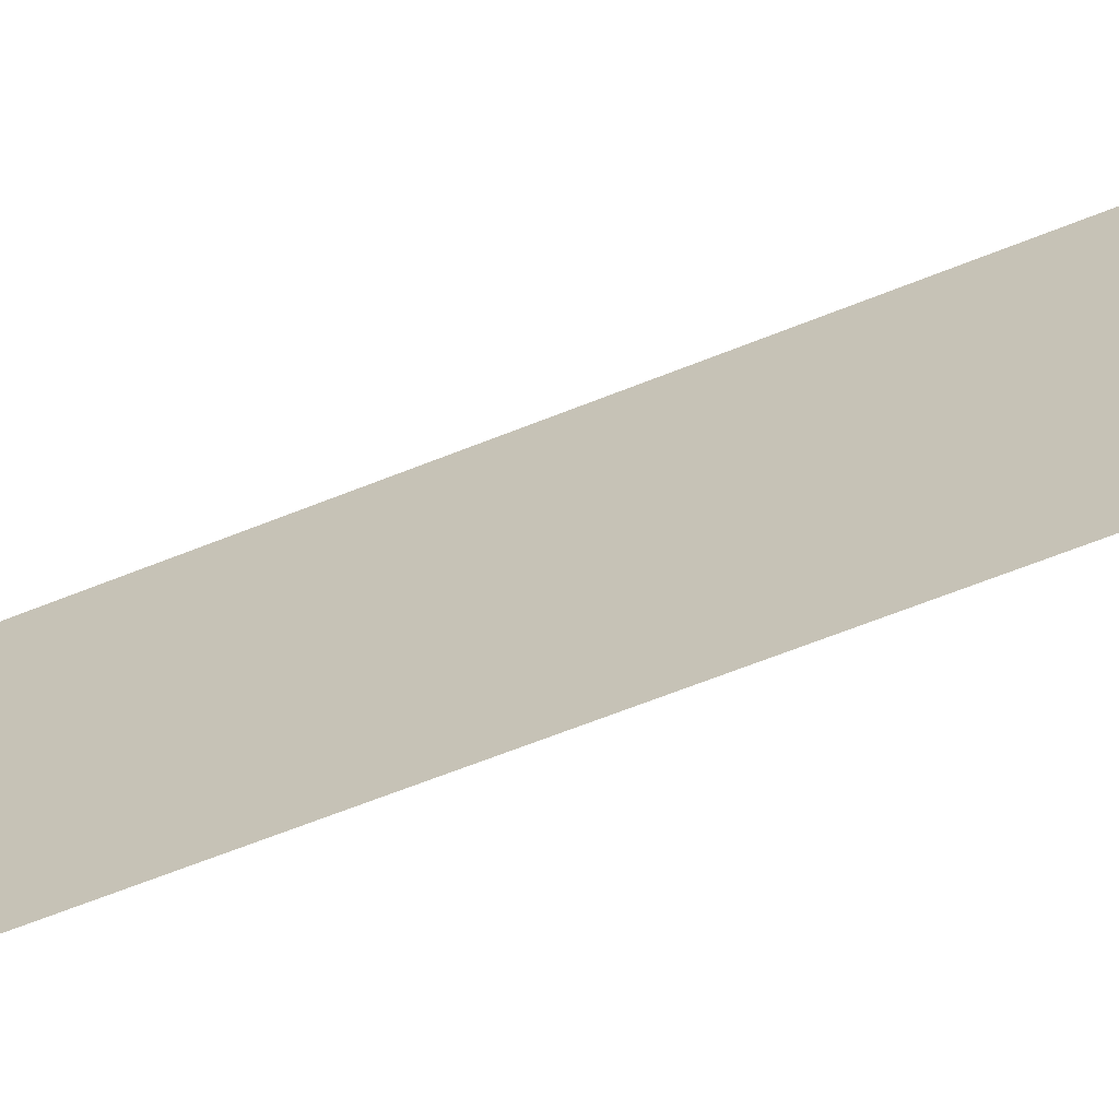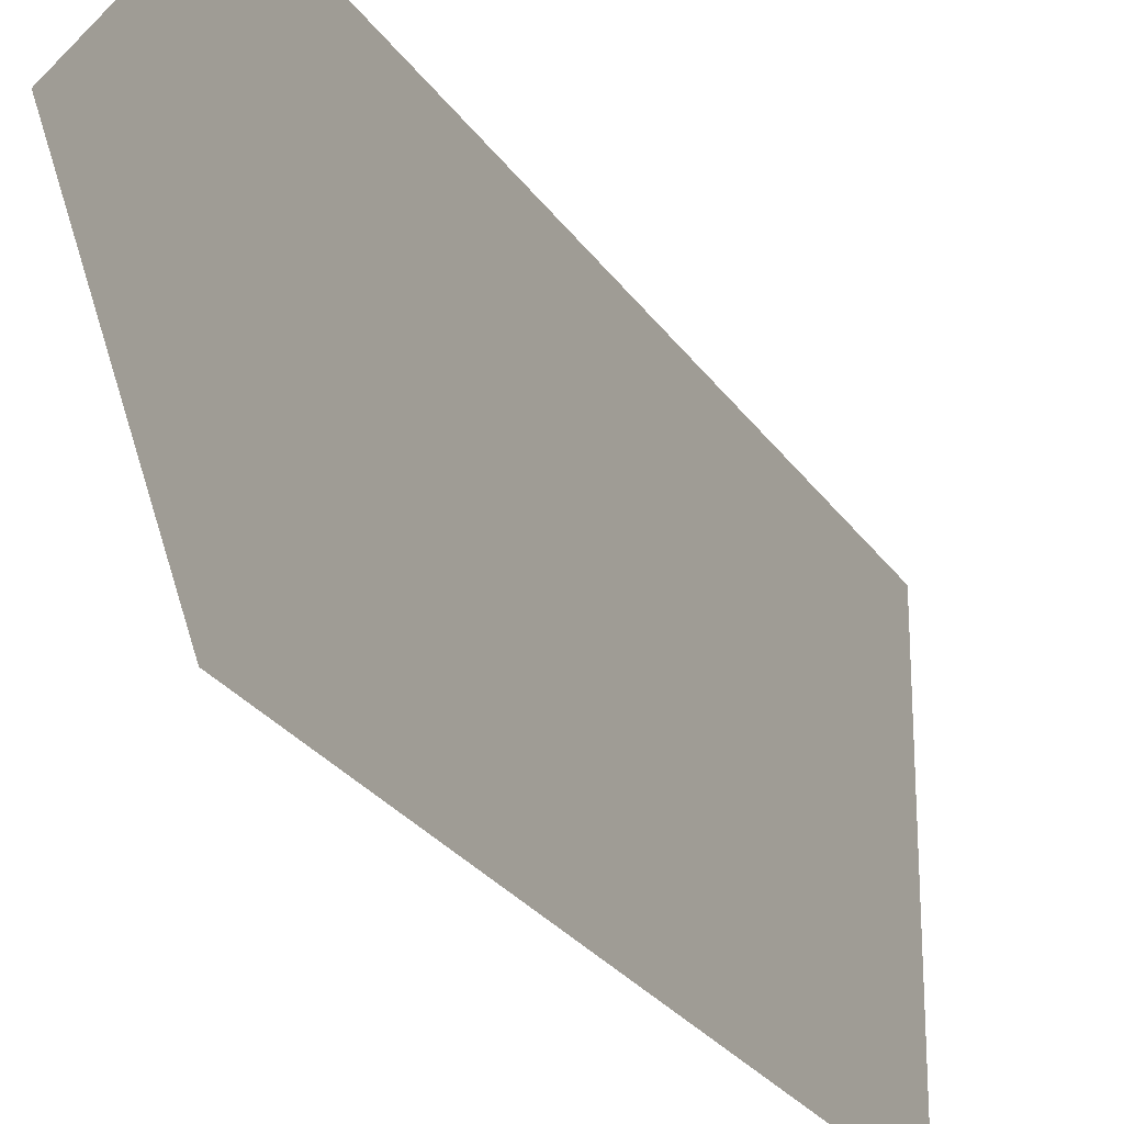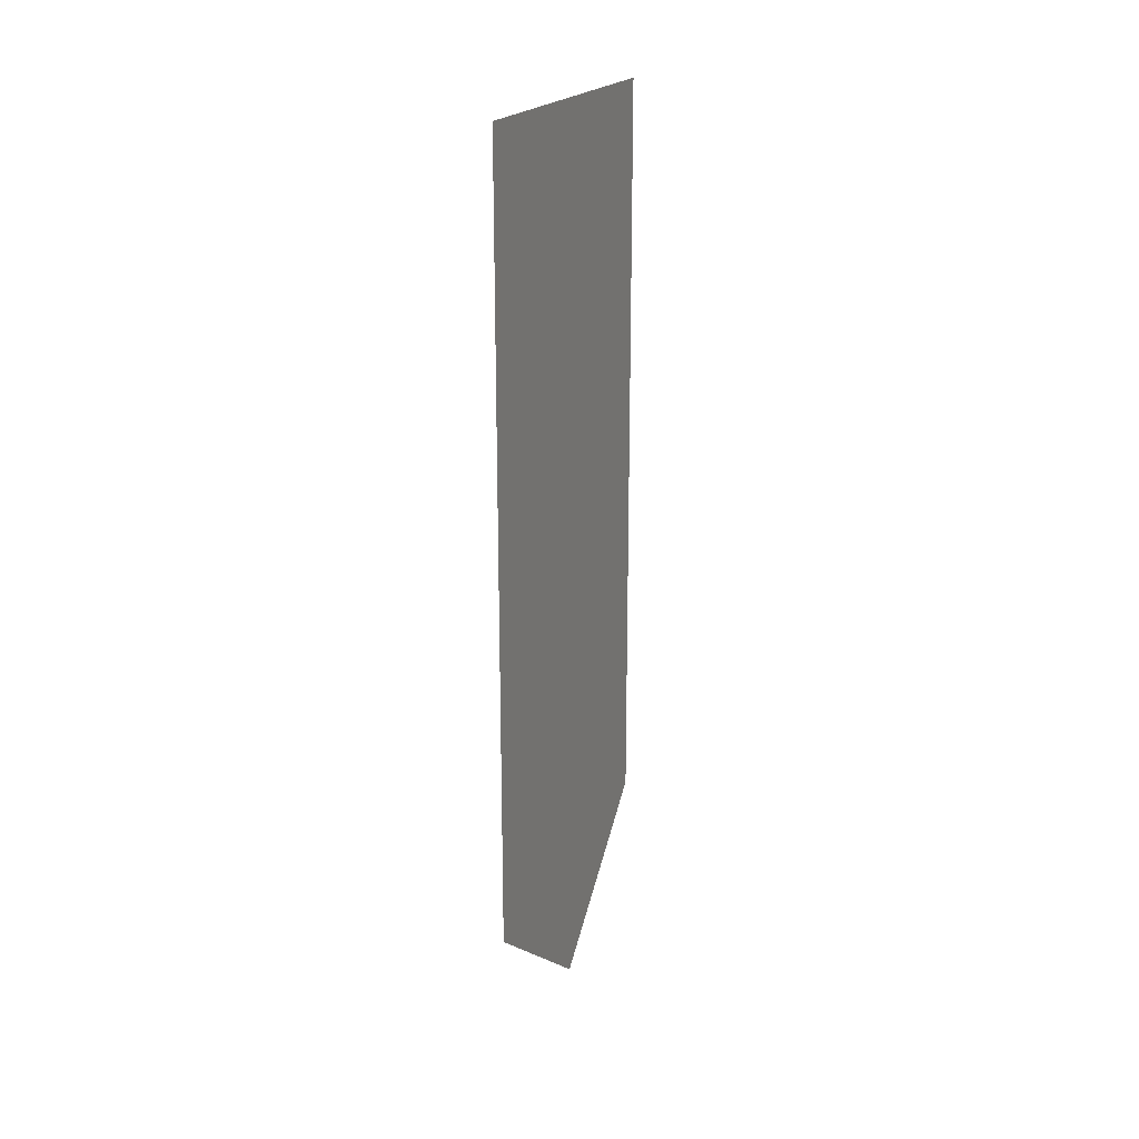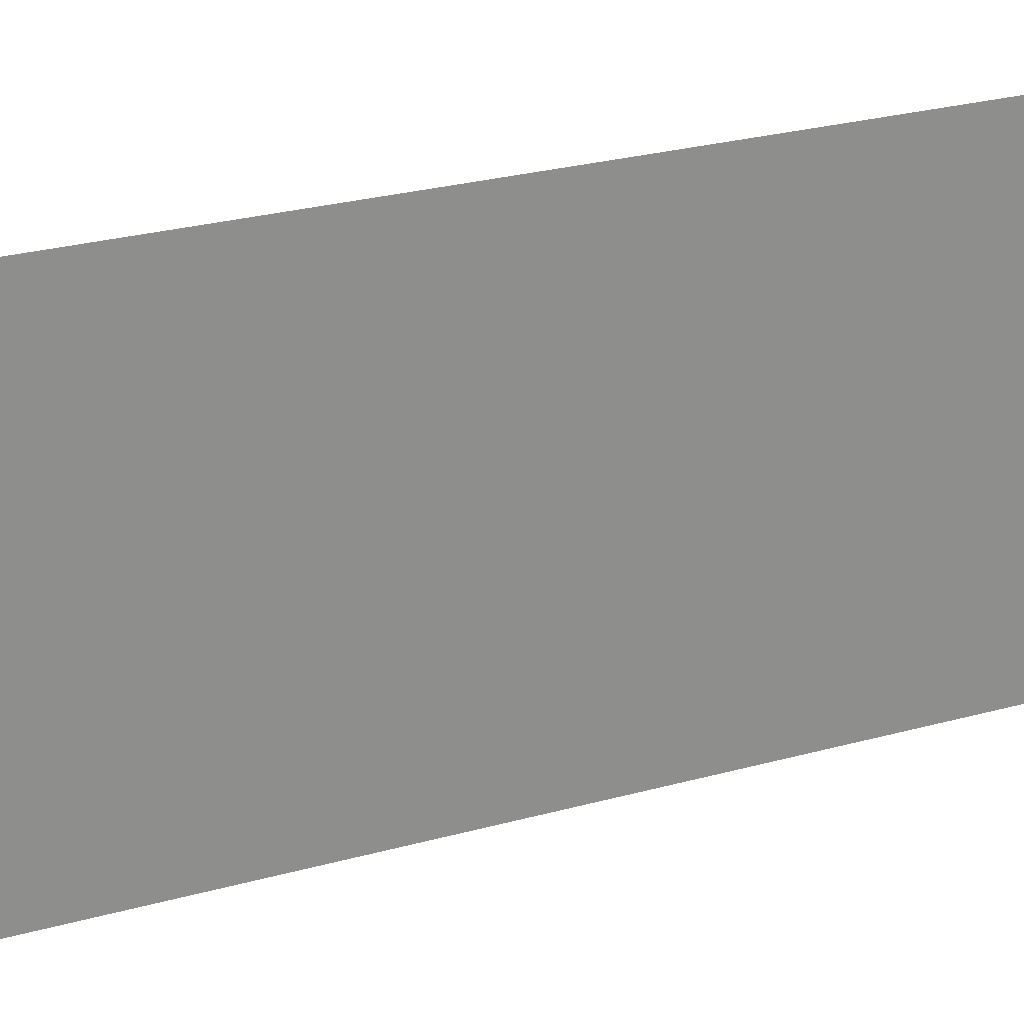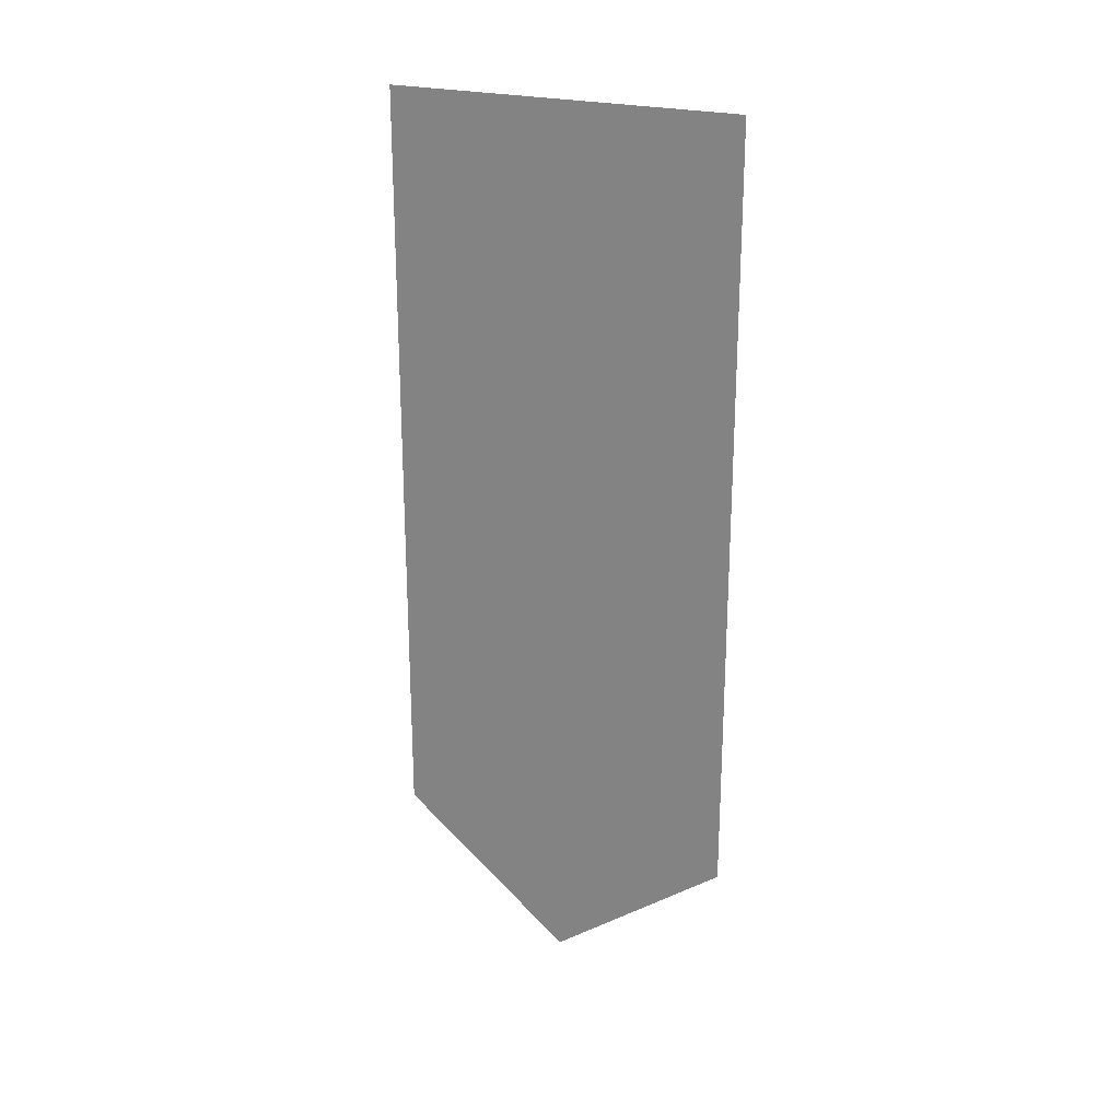
<metadata>
{"format":"obj","ext":"obj","renderer":"f3d","projection":"perspective","resolution":1024,"background":"white","views":[{"elev":-66.0,"azim":-68.2,"up":"+Z"},{"elev":-25.7,"azim":25.9,"up":"+Z"},{"elev":20.2,"azim":-159.7,"up":"+Y"},{"elev":25.4,"azim":65.5,"up":"+Z"},{"elev":22.9,"azim":-62.6,"up":"+Y"}]}
</metadata>
<code>
g default
v 0 275.8 -26
v 0 203.6 -26
v -0 117.2 -26
v -0 80.43 -26
v 0 275.8 -72.06
v 0 203.6 -72.06
v -0 117.2 -72.06
v -0 45.81 -72.06
v 0 275.8 -118.1
v 0 203.6 -118.1
v -0 117.2 -118.1
v -0 80.43 -118.1
g pasted__pasted__pPlane3
f 1 2 6 5
f 2 3 7 6
f 3 4 8 7
f 5 6 10 9
f 6 7 11 10
f 7 8 12 11

</code>
